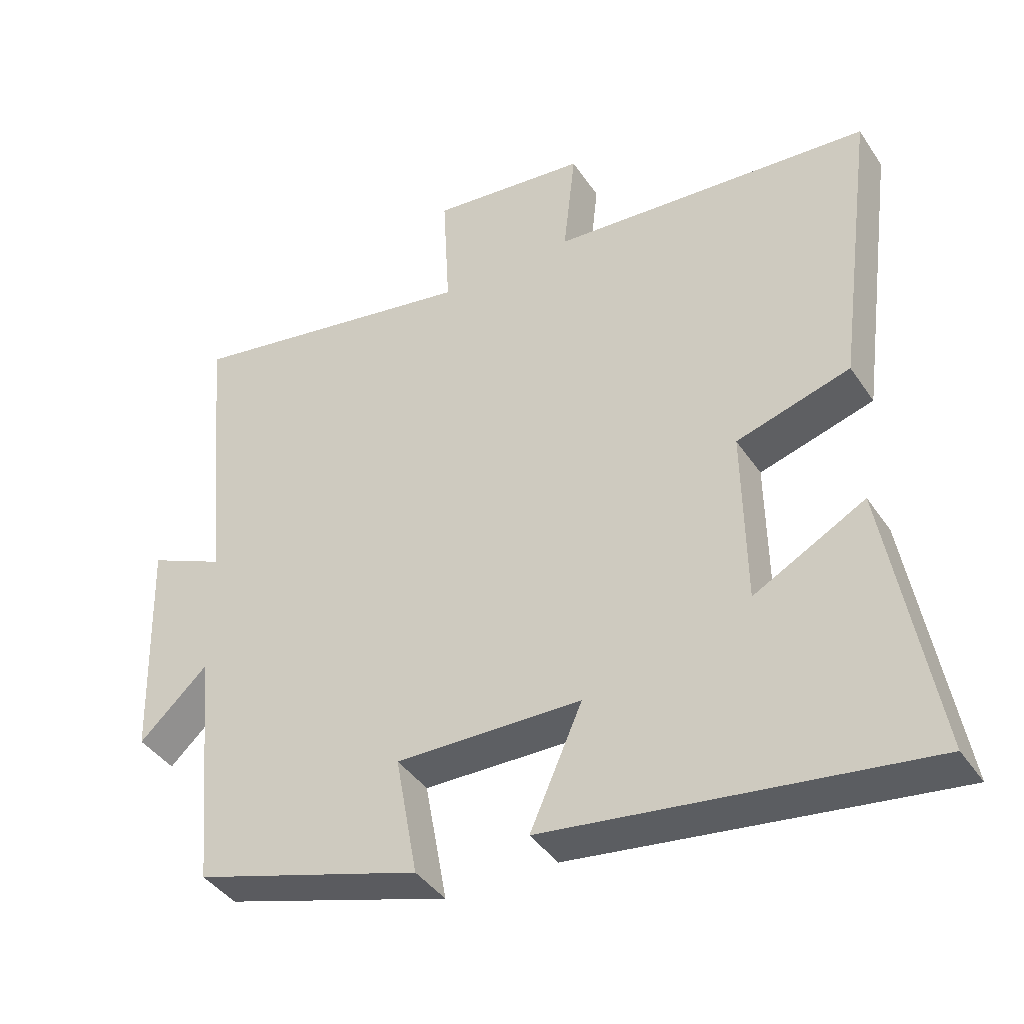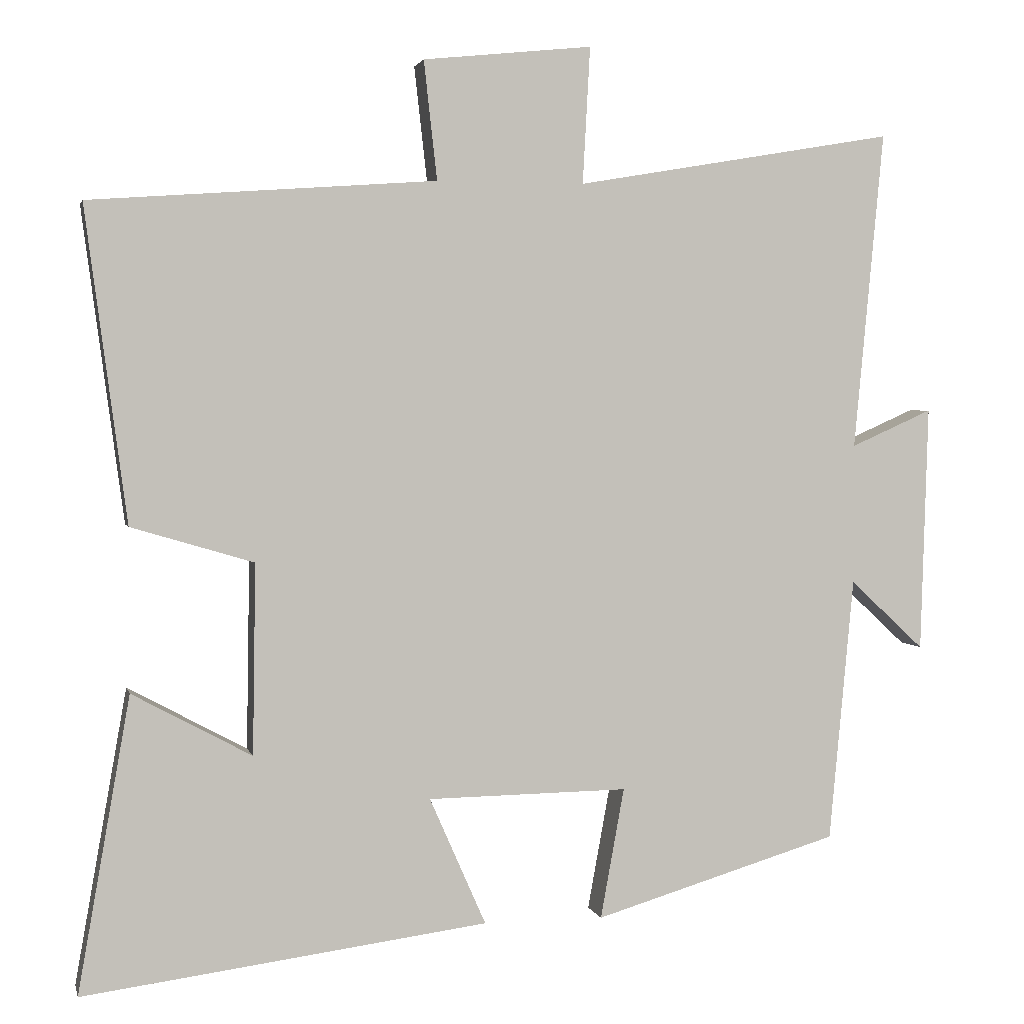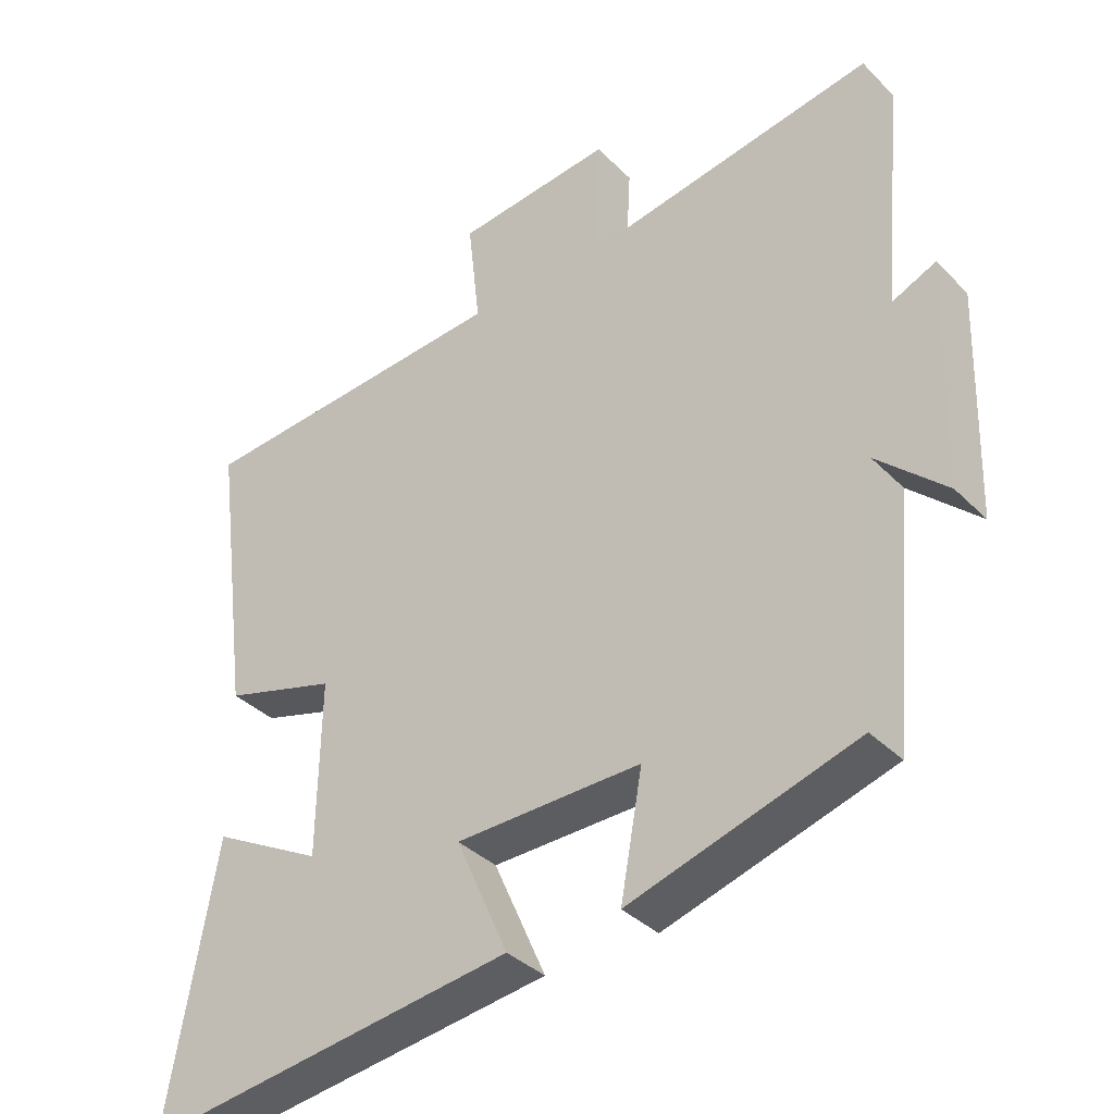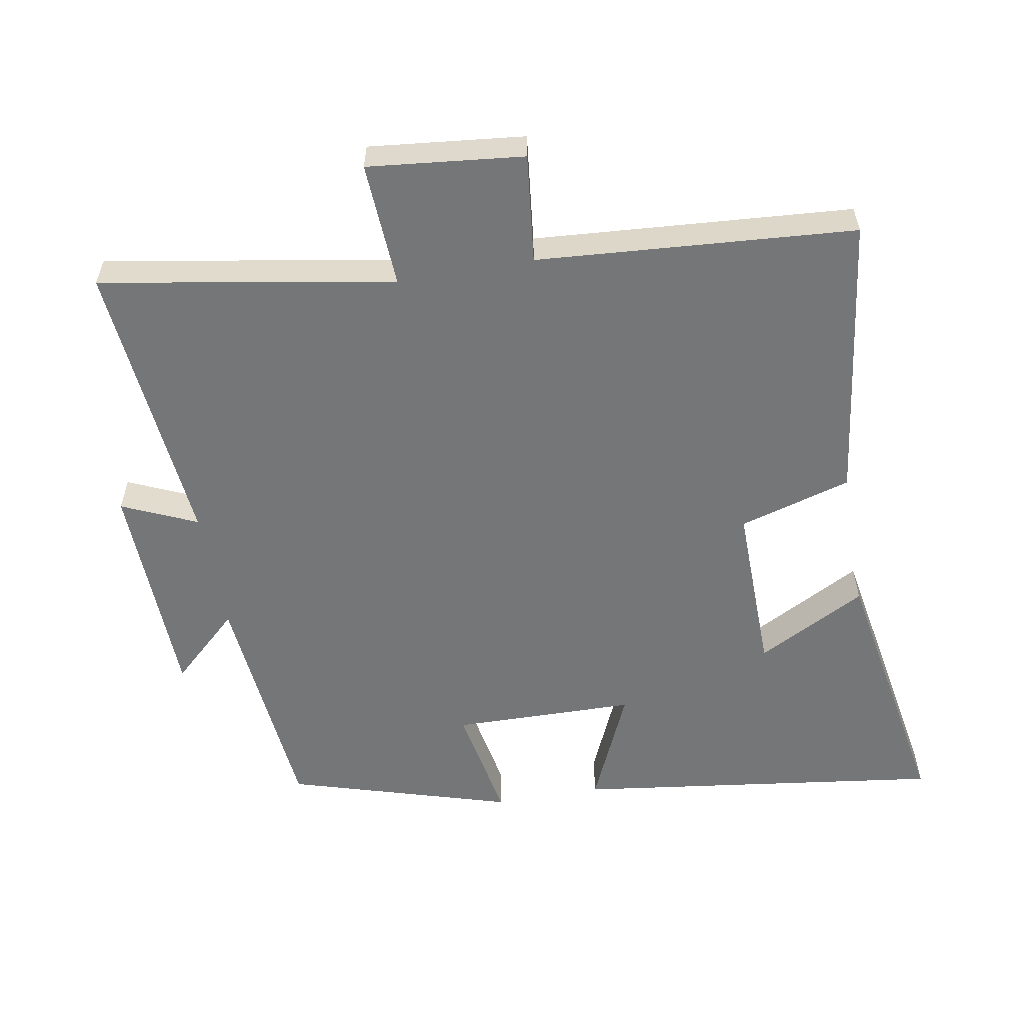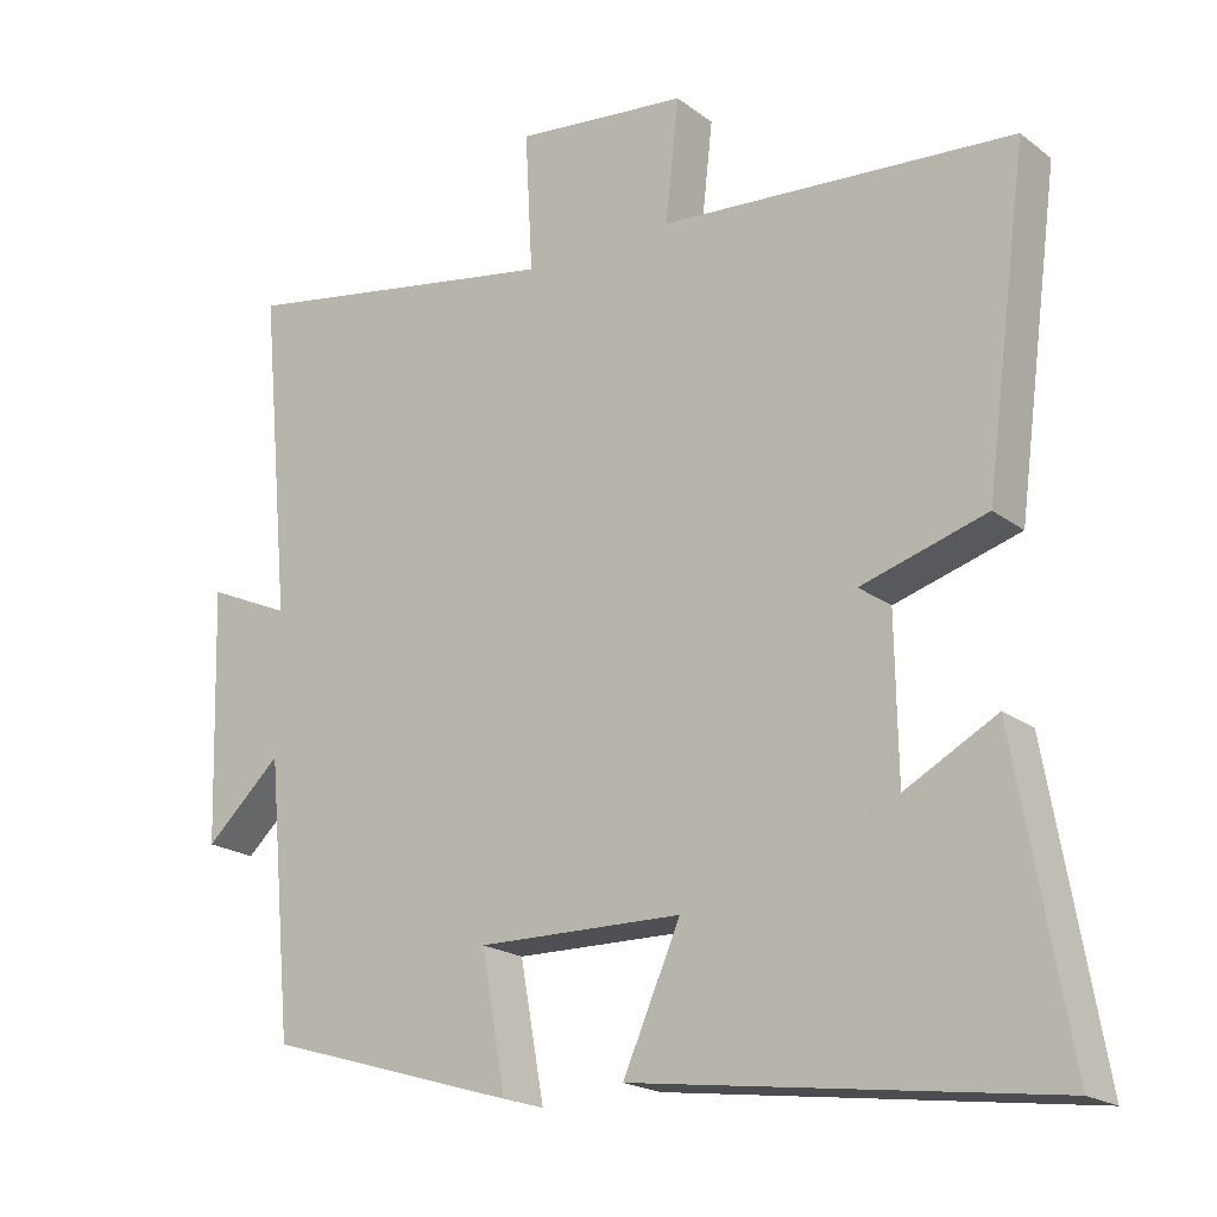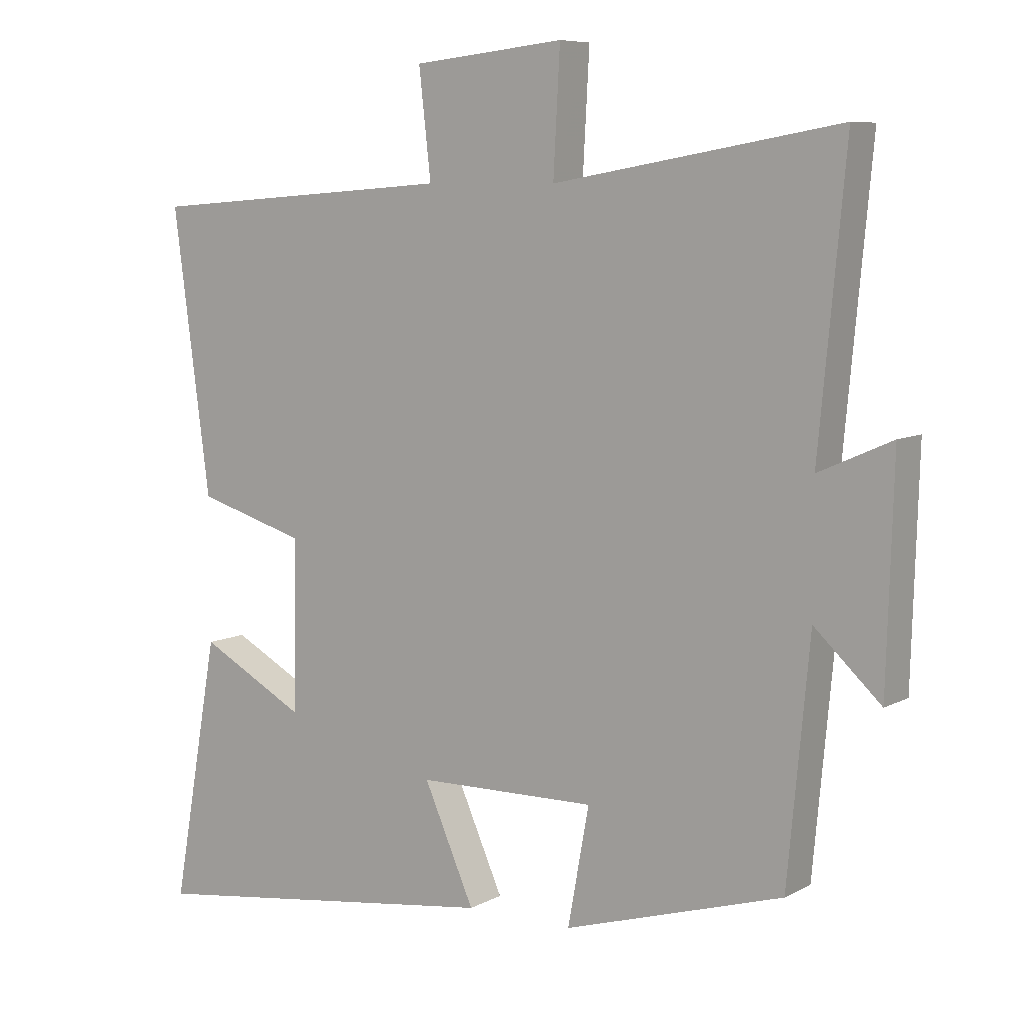
<metadata>
{"format":"obj","ext":"obj","renderer":"f3d","projection":"perspective","resolution":1024,"background":"white","views":[{"elev":-40.6,"azim":30.7,"up":"+Z"},{"elev":2.5,"azim":167.3,"up":"+Z"},{"elev":-36.6,"azim":-141.8,"up":"+Z"},{"elev":-56.7,"azim":10.0,"up":"+Y"},{"elev":-19.7,"azim":36.5,"up":"+Z"},{"elev":7.7,"azim":-145.2,"up":"+Z"}]}
</metadata>
<code>
v -0.54 0.07 0.574
v -0.11 0.07 0.5
v -0.12 0.07 0.684
v 0.108 0.07 0.66
v 0.09 0.07 0.5
v 0.556 0.07 0.466
v 0.5 0.07 0.043
v 0.335 0.07 -0.006
v 0.339 0.07 -0.262
v 0.5 0.07 -0.175
v 0.57 0.07 -0.572
v 0.025 0.07 -0.5
v 0.101 0.07 -0.328
v -0.169 0.07 -0.324
v -0.137 0.07 -0.5
v -0.467 0.07 -0.401
v -0.5 0.07 -0.045
v -0.6 0.07 -0.138
v -0.61 0.07 0.194
v -0.5 0.07 0.145
v -0.54 0 0.574
v -0.11 0 0.5
v -0.12 0 0.684
v 0.108 0 0.66
v 0.09 0 0.5
v 0.556 0 0.466
v 0.5 0 0.043
v 0.335 0 -0.006
v 0.339 0 -0.262
v 0.5 0 -0.175
v 0.57 0 -0.572
v 0.025 0 -0.5
v 0.101 0 -0.328
v -0.169 0 -0.324
v -0.137 0 -0.5
v -0.467 0 -0.401
v -0.5 0 -0.045
v -0.6 0 -0.138
v -0.61 0 0.194
v -0.5 0 0.145
f 17 18 19 20
f 16 17 20
f 15 16 20
f 14 15 20
f 20 1 2
f 14 20 2
f 13 14 2
f 11 12 13
f 9 10 11
f 9 11 13
f 13 2 3
f 9 13 3
f 8 9 3
f 5 6 7 8
f 3 4 5
f 3 5 8
f 40 39 38 37
f 40 37 36
f 40 36 35
f 40 35 34
f 22 21 40
f 22 40 34
f 22 34 33
f 33 32 31
f 31 30 29
f 33 31 29
f 23 22 33
f 23 33 29
f 23 29 28
f 28 27 26 25
f 25 24 23
f 28 25 23
f 1 21 22 2
f 2 22 23 3
f 3 23 24 4
f 4 24 25 5
f 5 25 26 6
f 6 26 27 7
f 7 27 28 8
f 8 28 29 9
f 9 29 30 10
f 10 30 31 11
f 11 31 32 12
f 12 32 33 13
f 13 33 34 14
f 14 34 35 15
f 15 35 36 16
f 16 36 37 17
f 17 37 38 18
f 18 38 39 19
f 19 39 40 20
f 20 40 21 1

</code>
